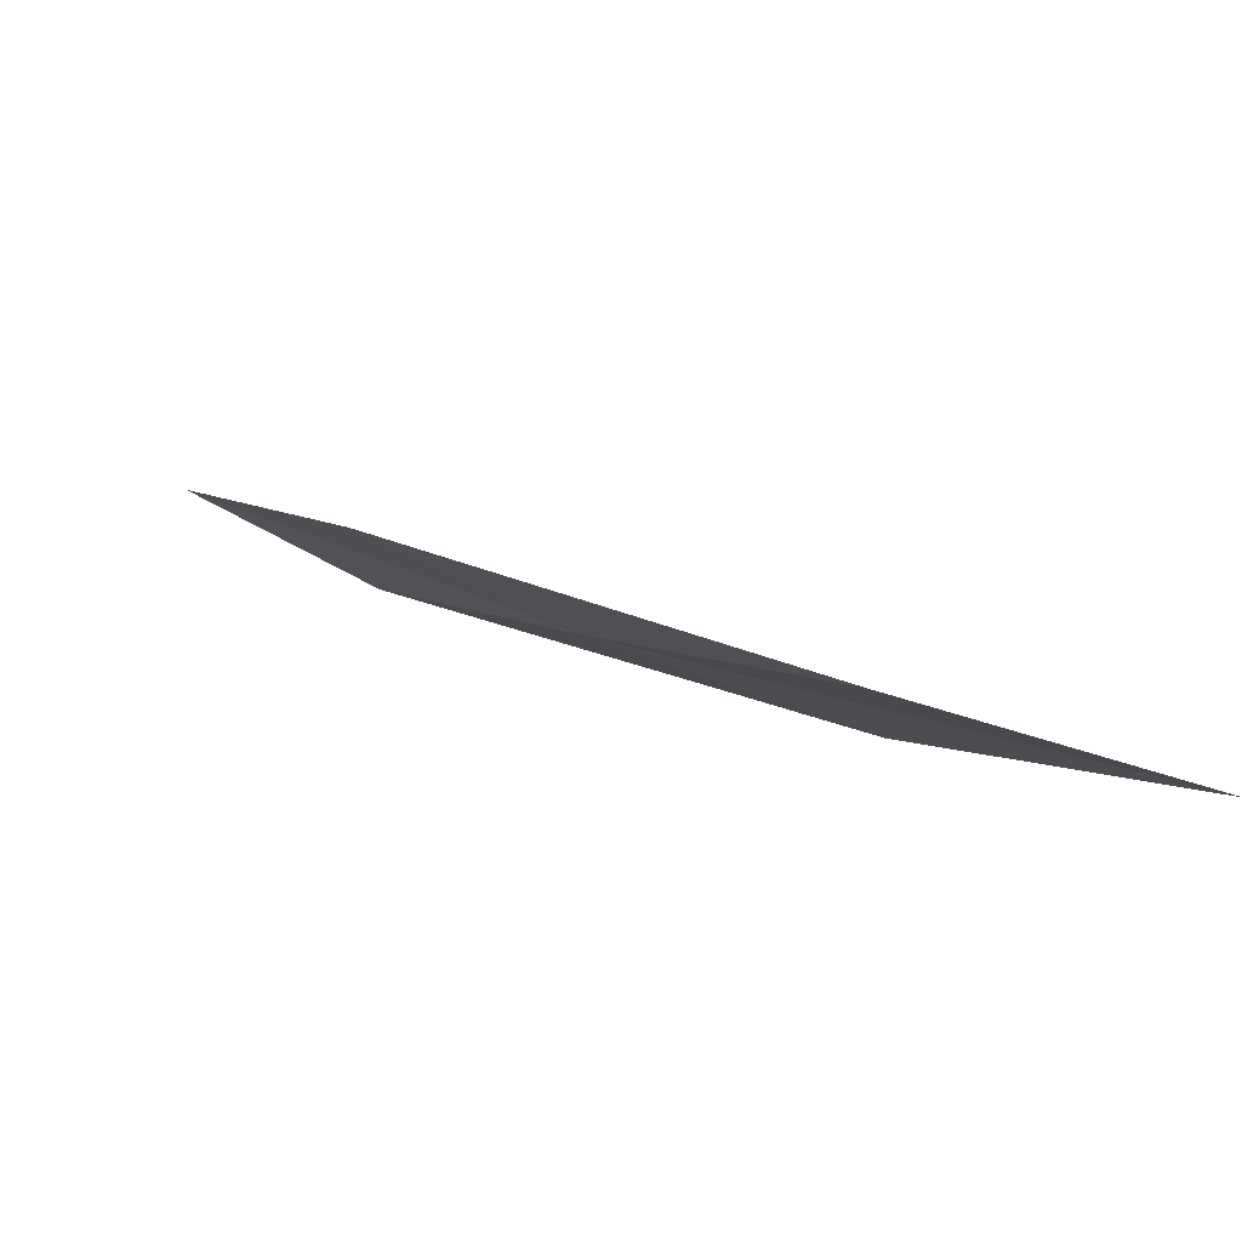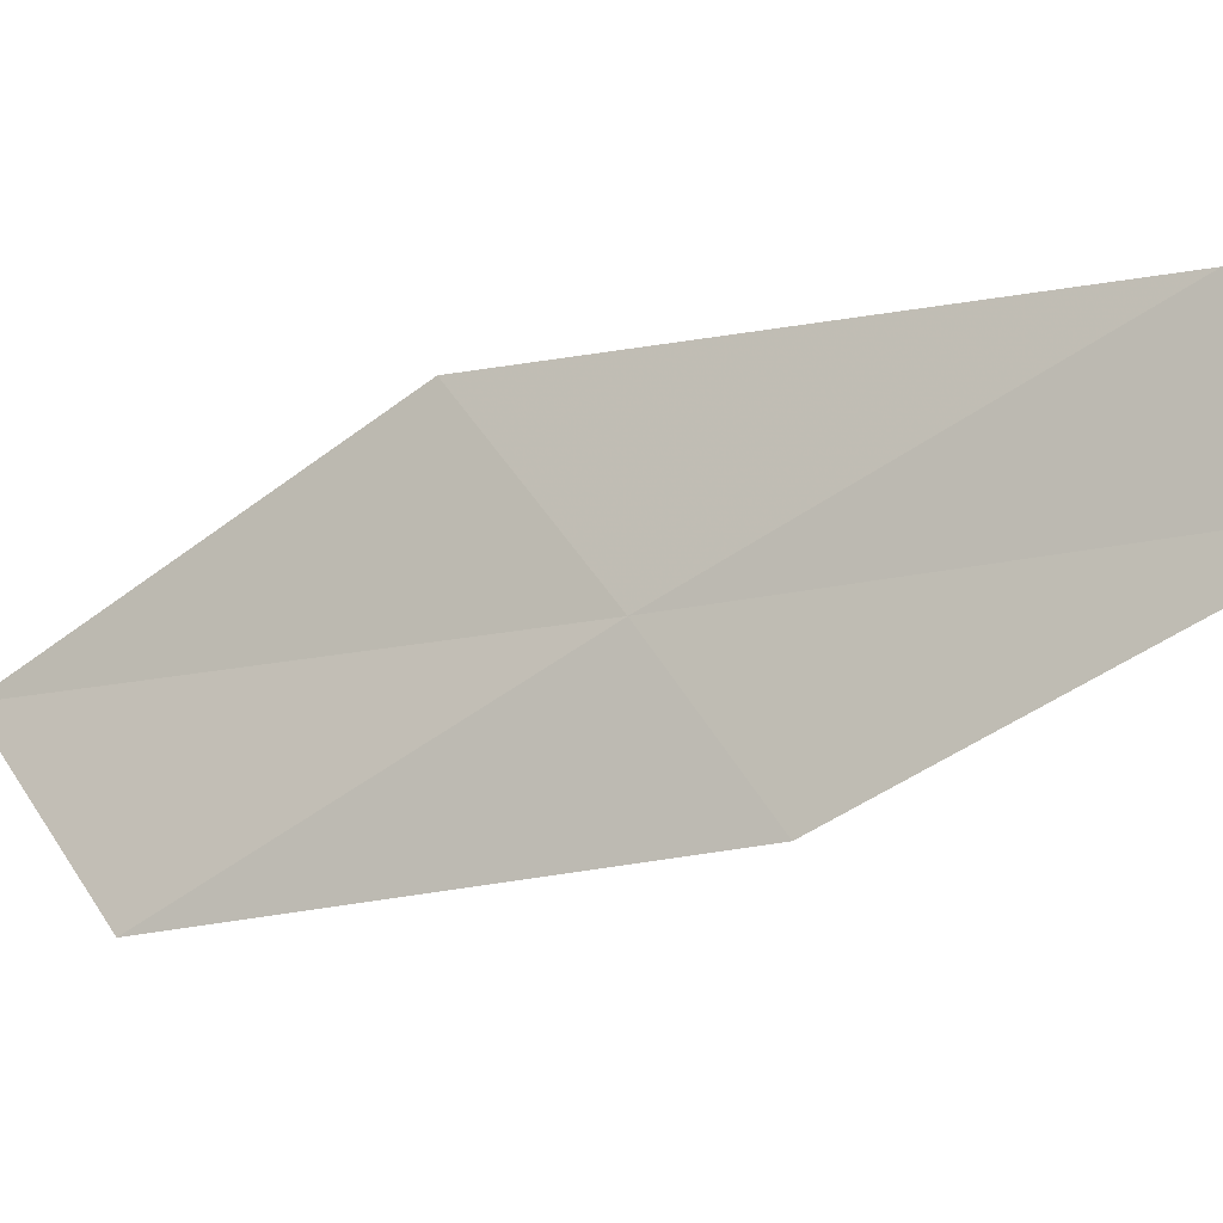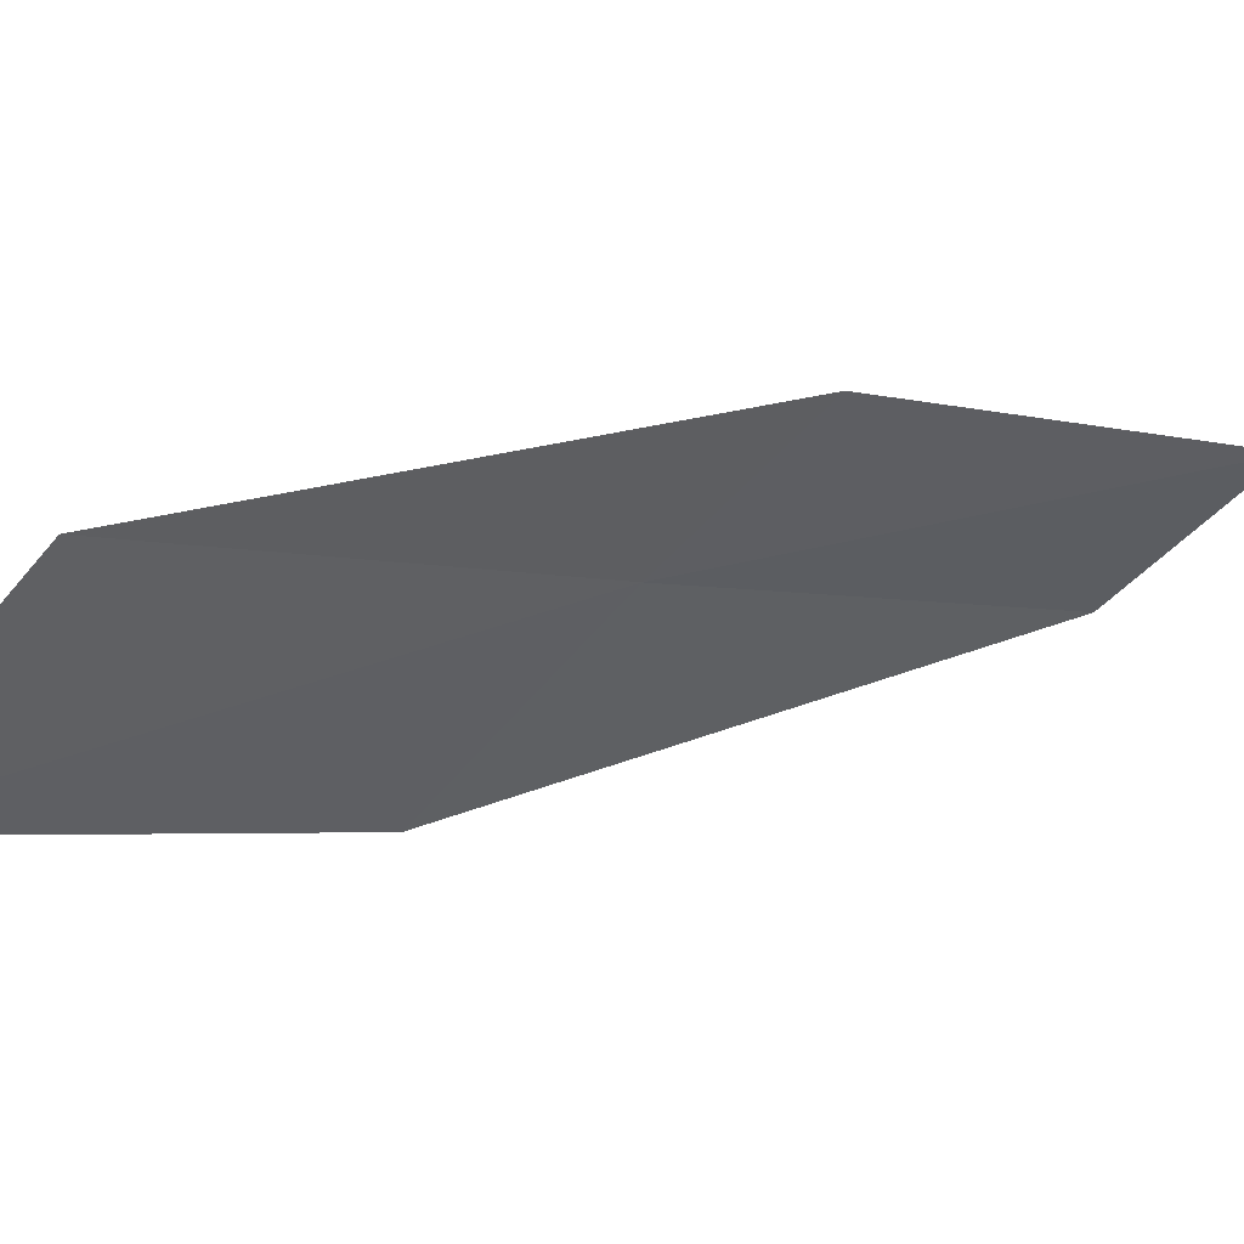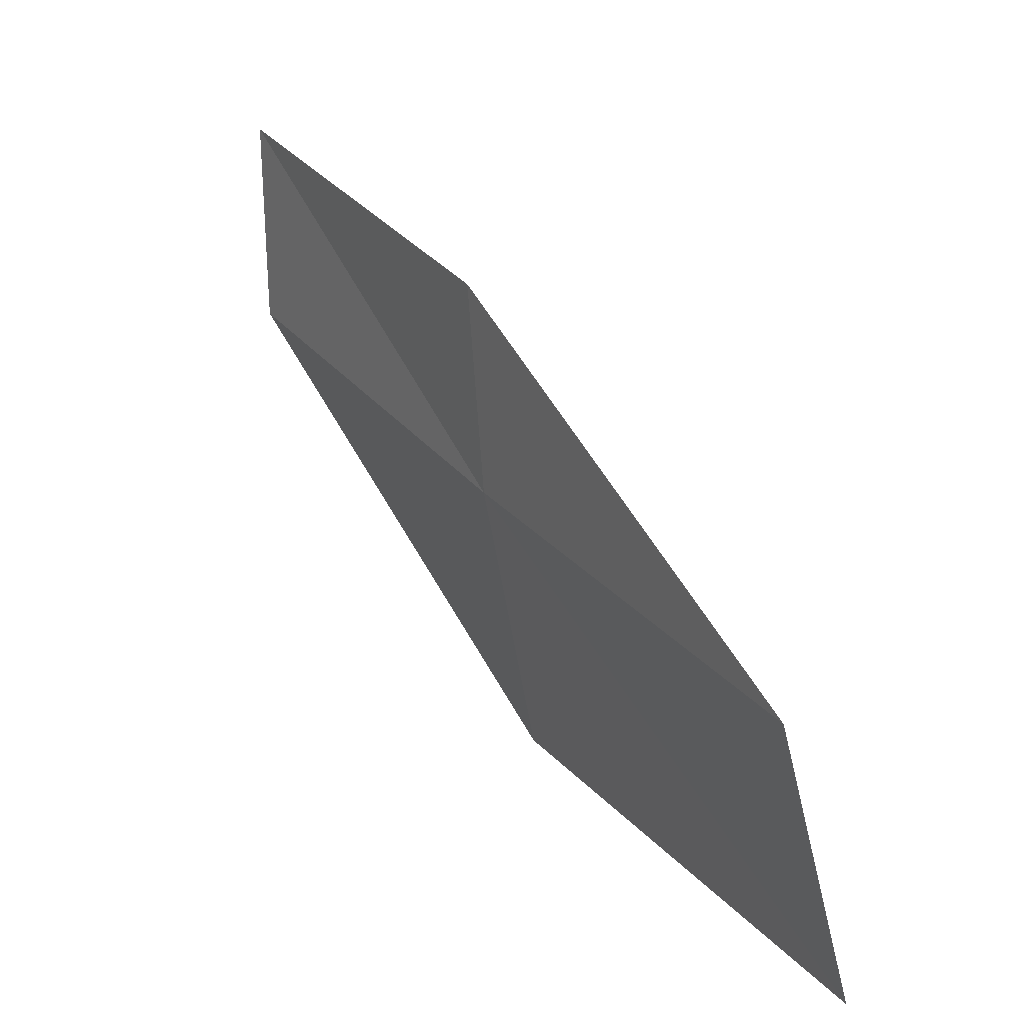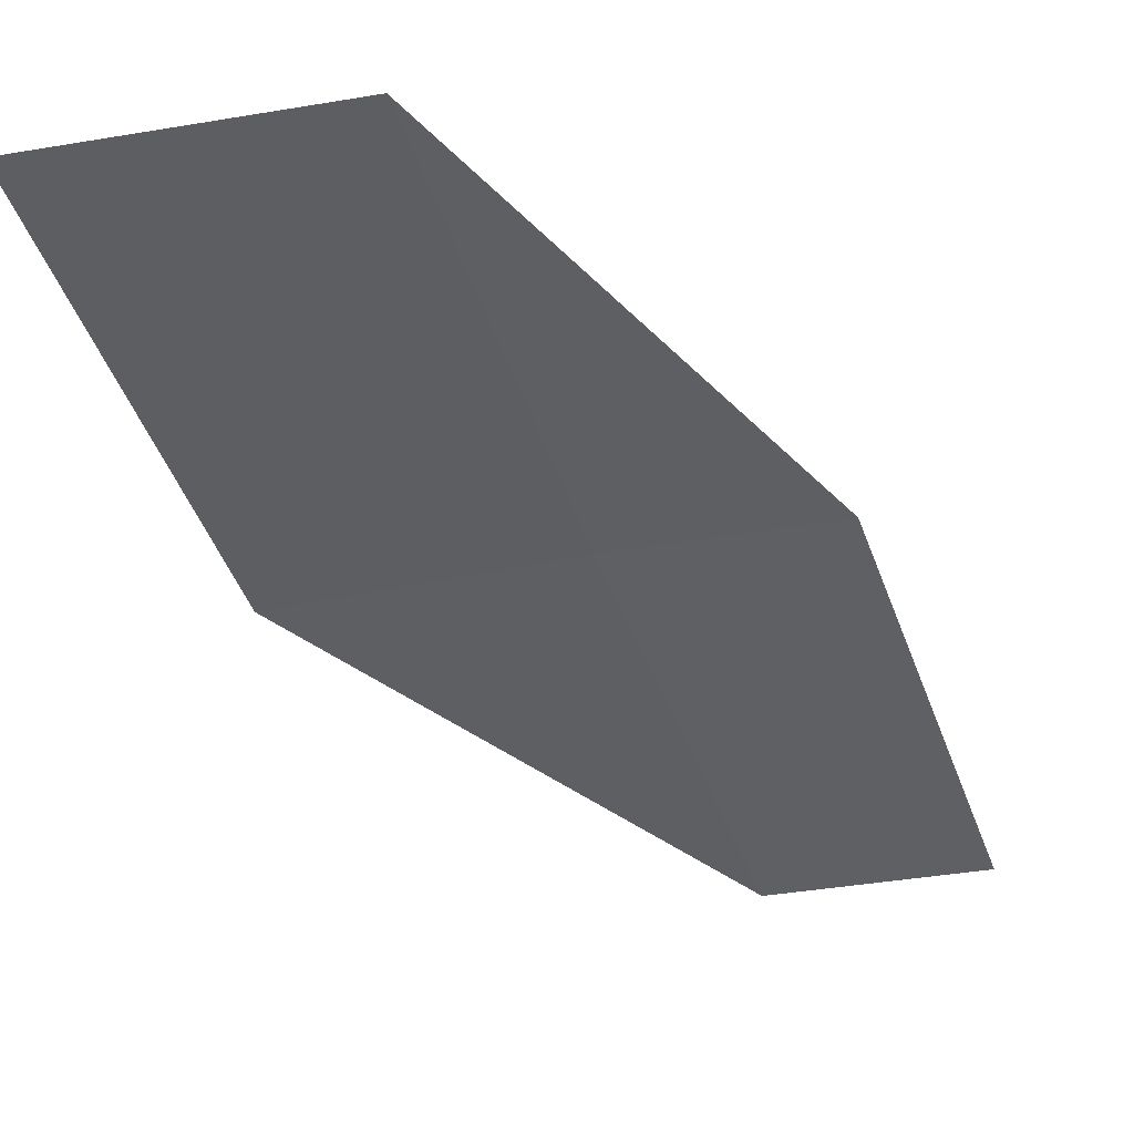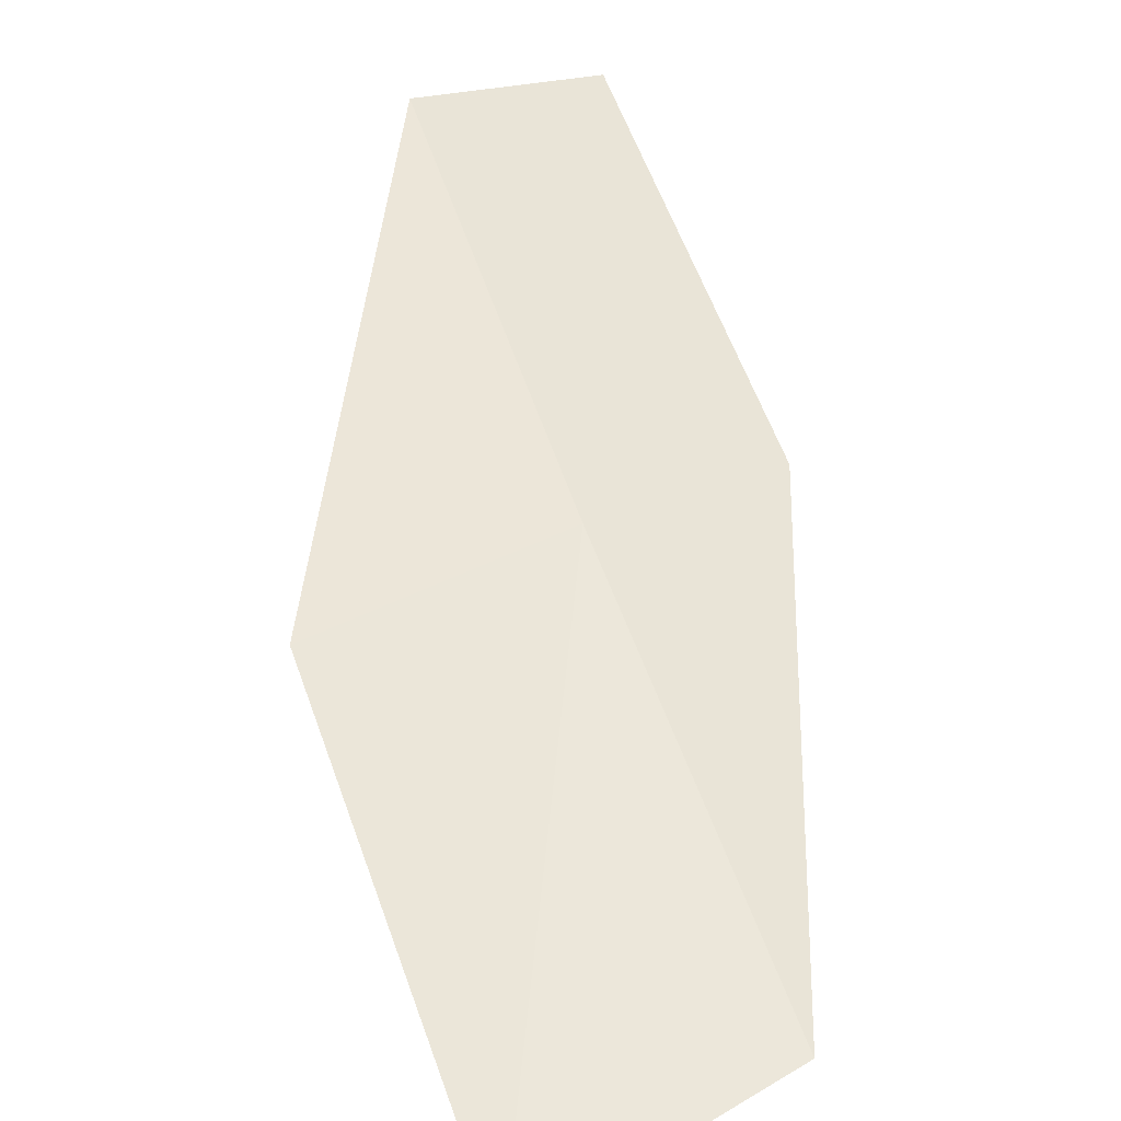
<metadata>
{"format":"obj","ext":"obj","renderer":"f3d","projection":"perspective","resolution":1024,"background":"white","views":[{"elev":-62.1,"azim":-28.4,"up":"+Z"},{"elev":61.3,"azim":-122.4,"up":"+Y"},{"elev":-55.3,"azim":-131.5,"up":"+Y"},{"elev":-71.8,"azim":-86.6,"up":"+Z"},{"elev":-74.5,"azim":-172.0,"up":"+Y"},{"elev":23.4,"azim":145.0,"up":"+Y"}]}
</metadata>
<code>
v 23.19 8.816 2
v 24.94 7.353 0
v 24.52 8.648 2
v 23.62 7.59 0
v 22.16 8.829 2
v 22.7 10.02 4
v 21.66 9.977 4
f 1 3 2
f 1 2 4
f 1 4 5
f 1 6 3
f 1 7 6
f 1 5 7

</code>
